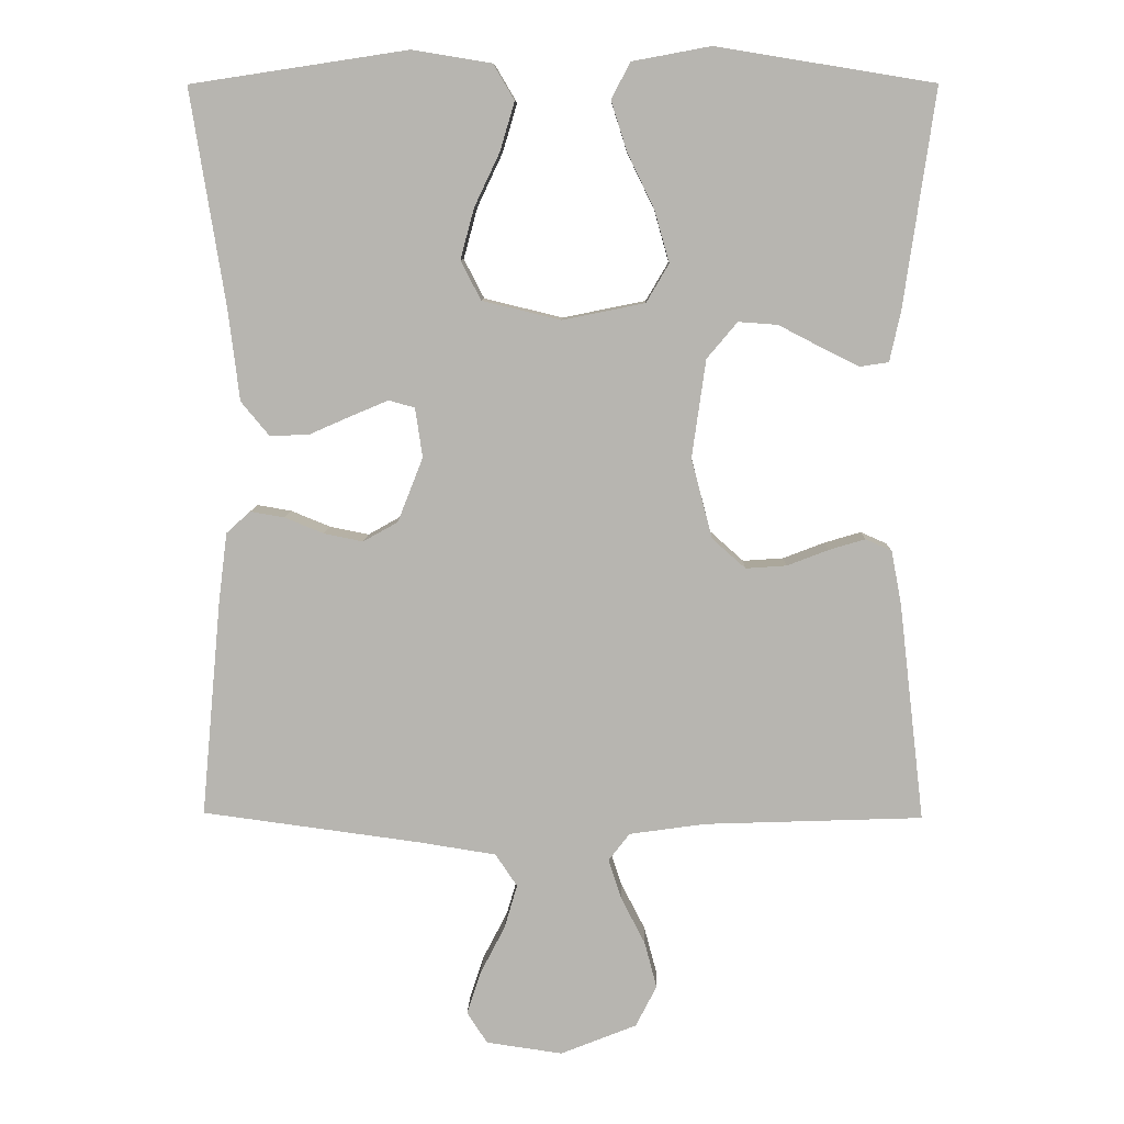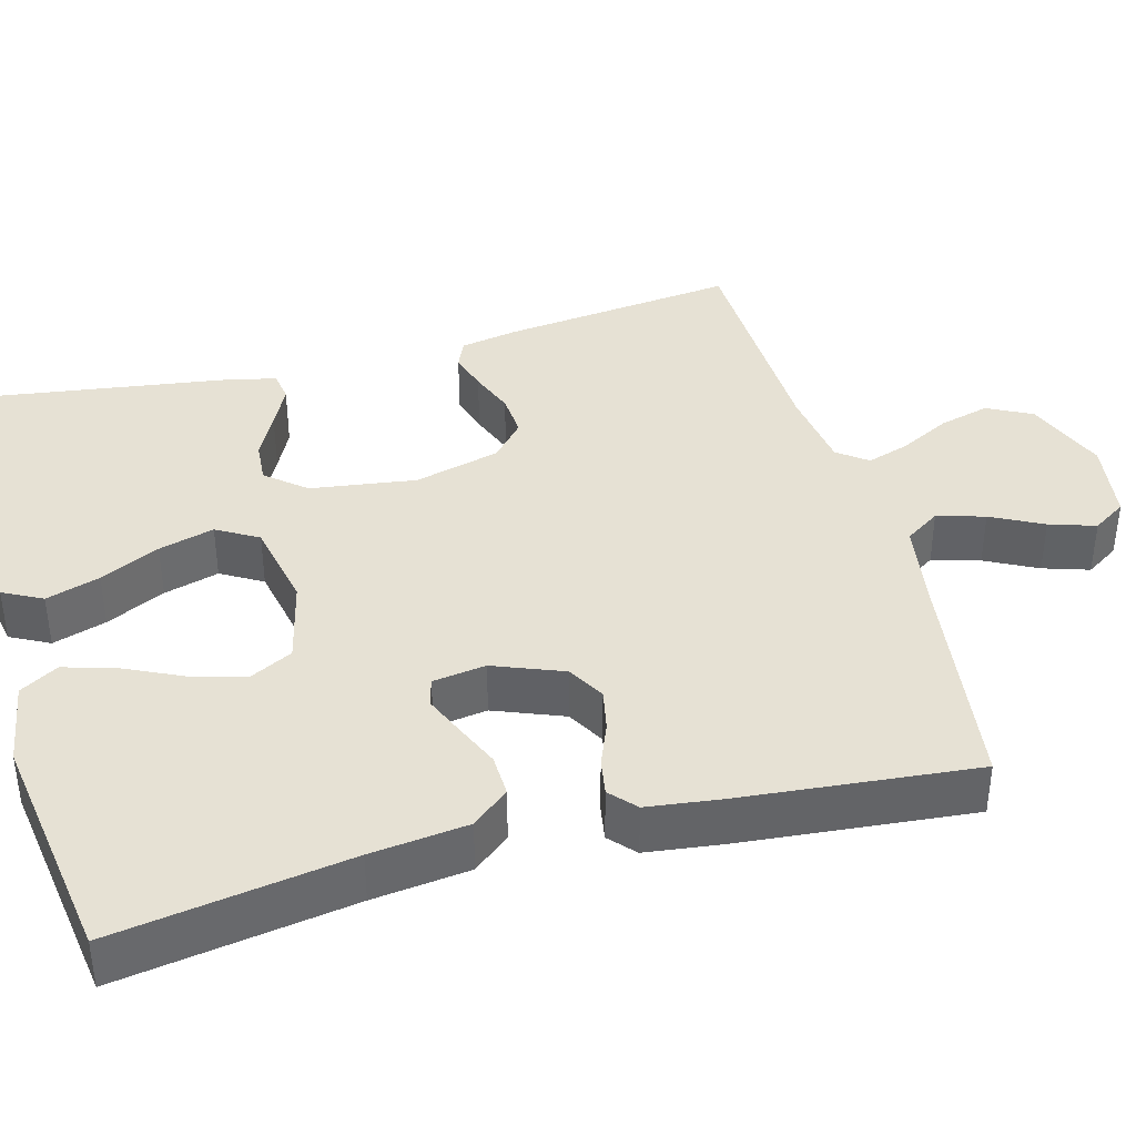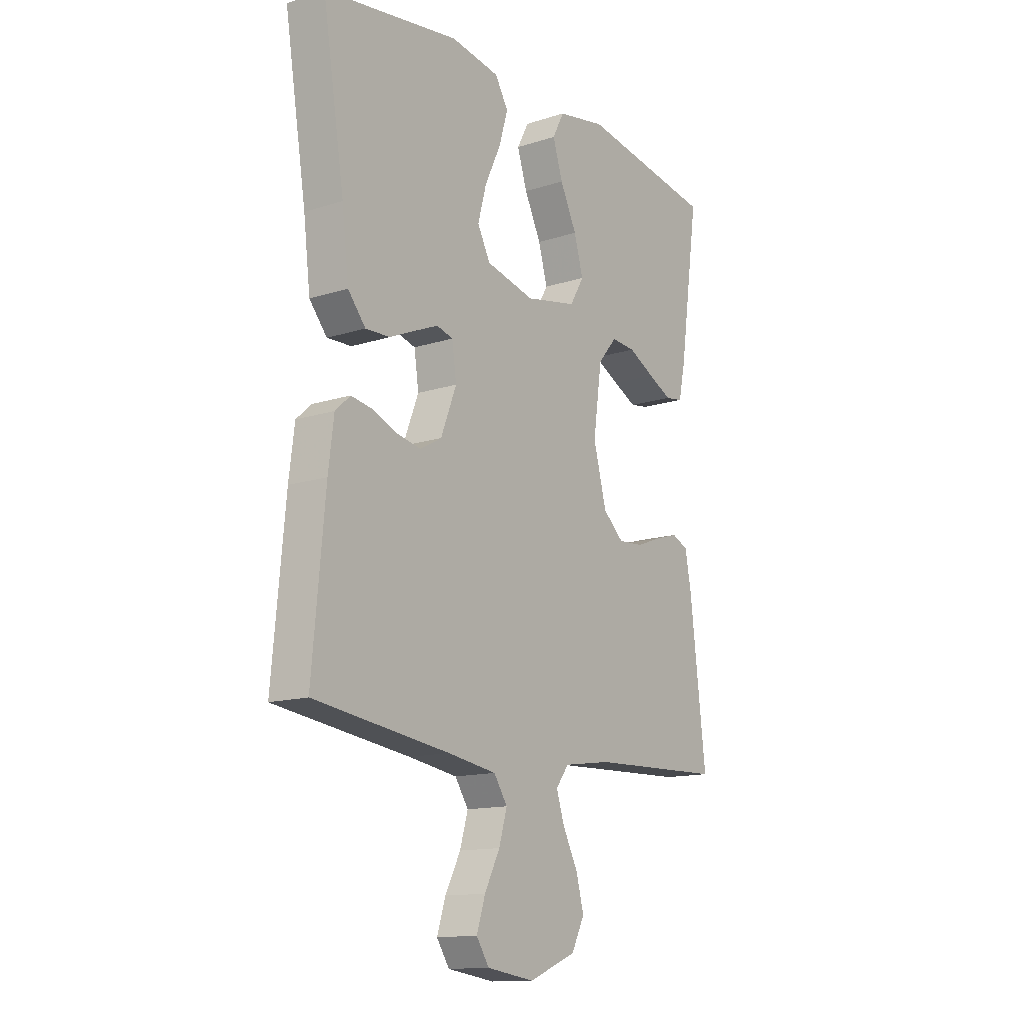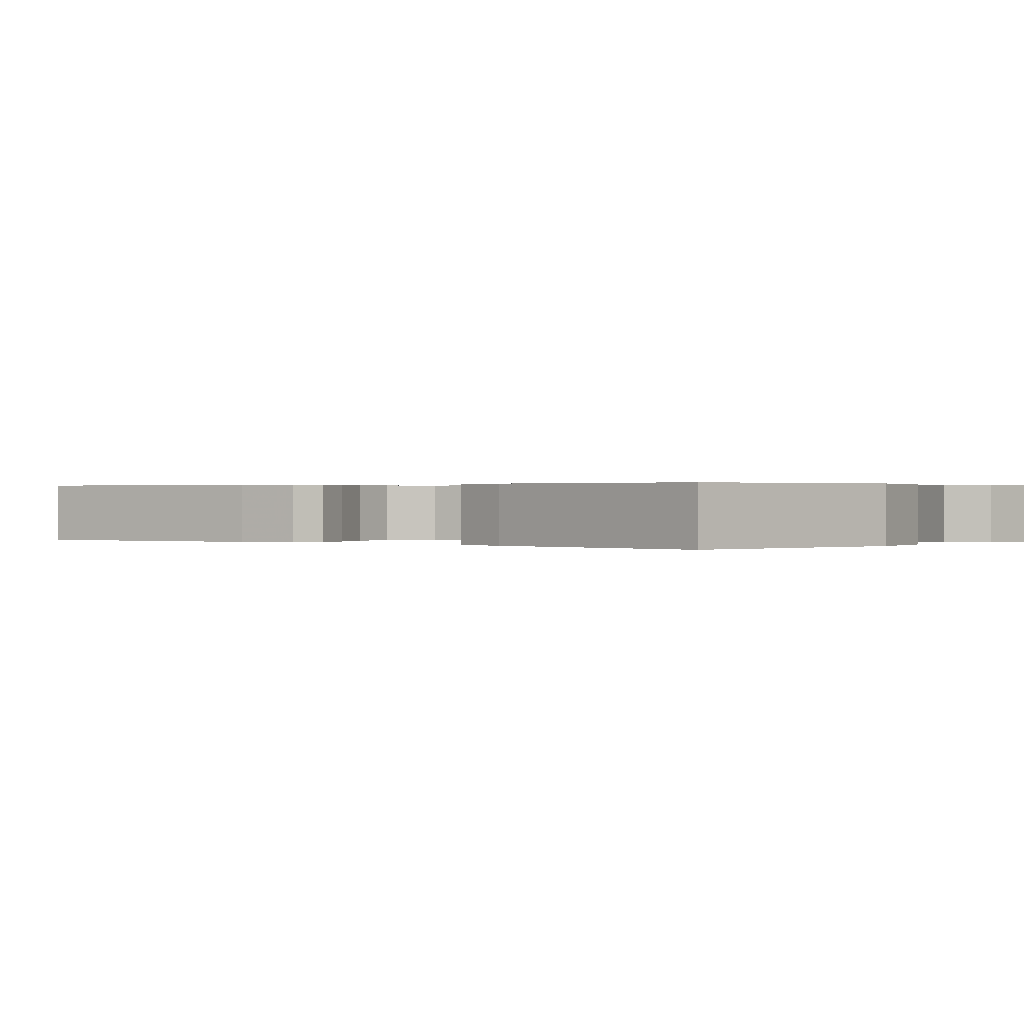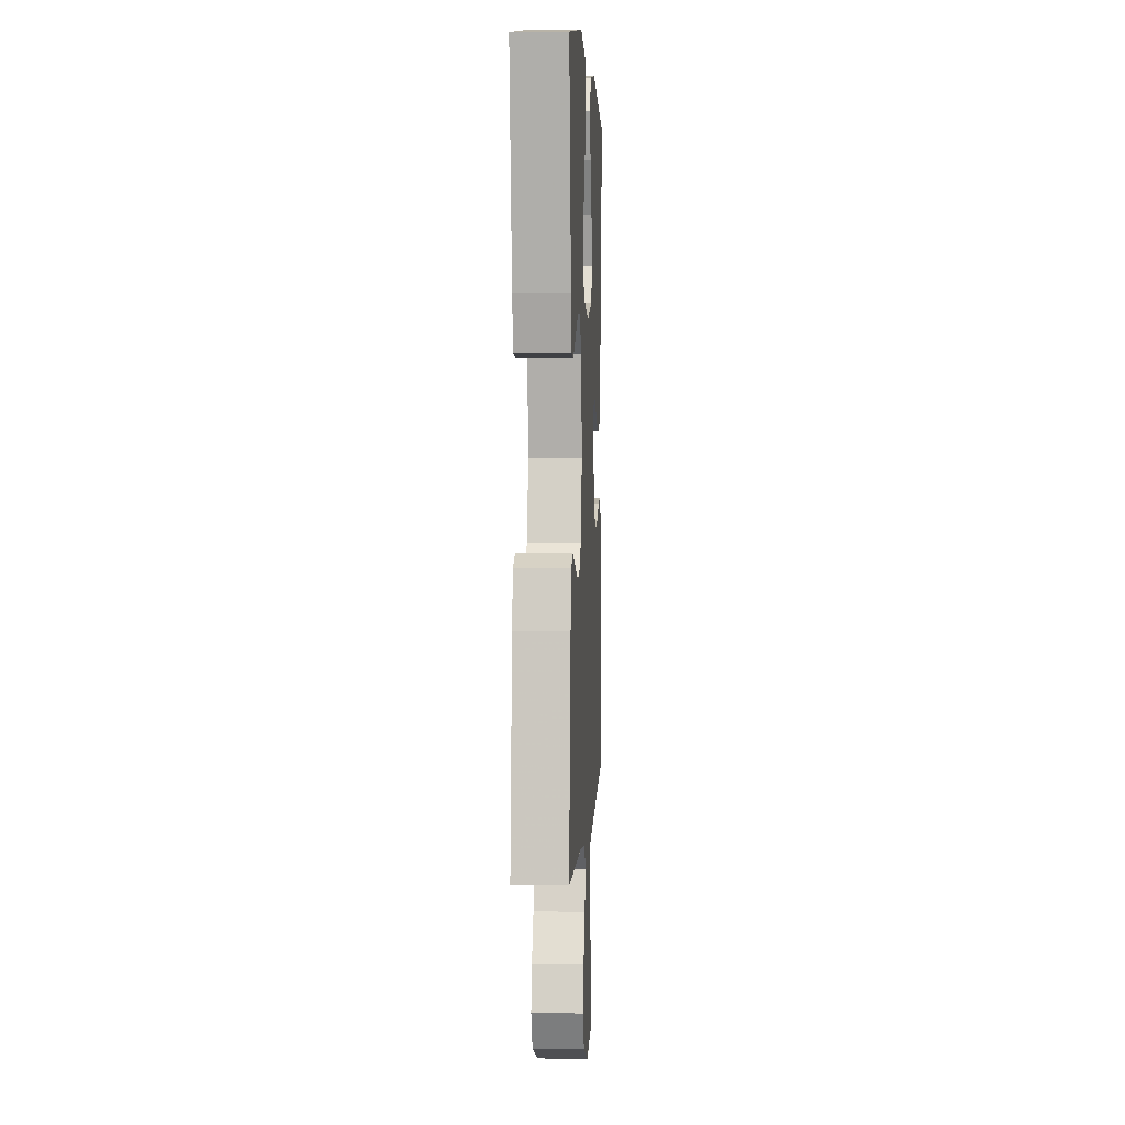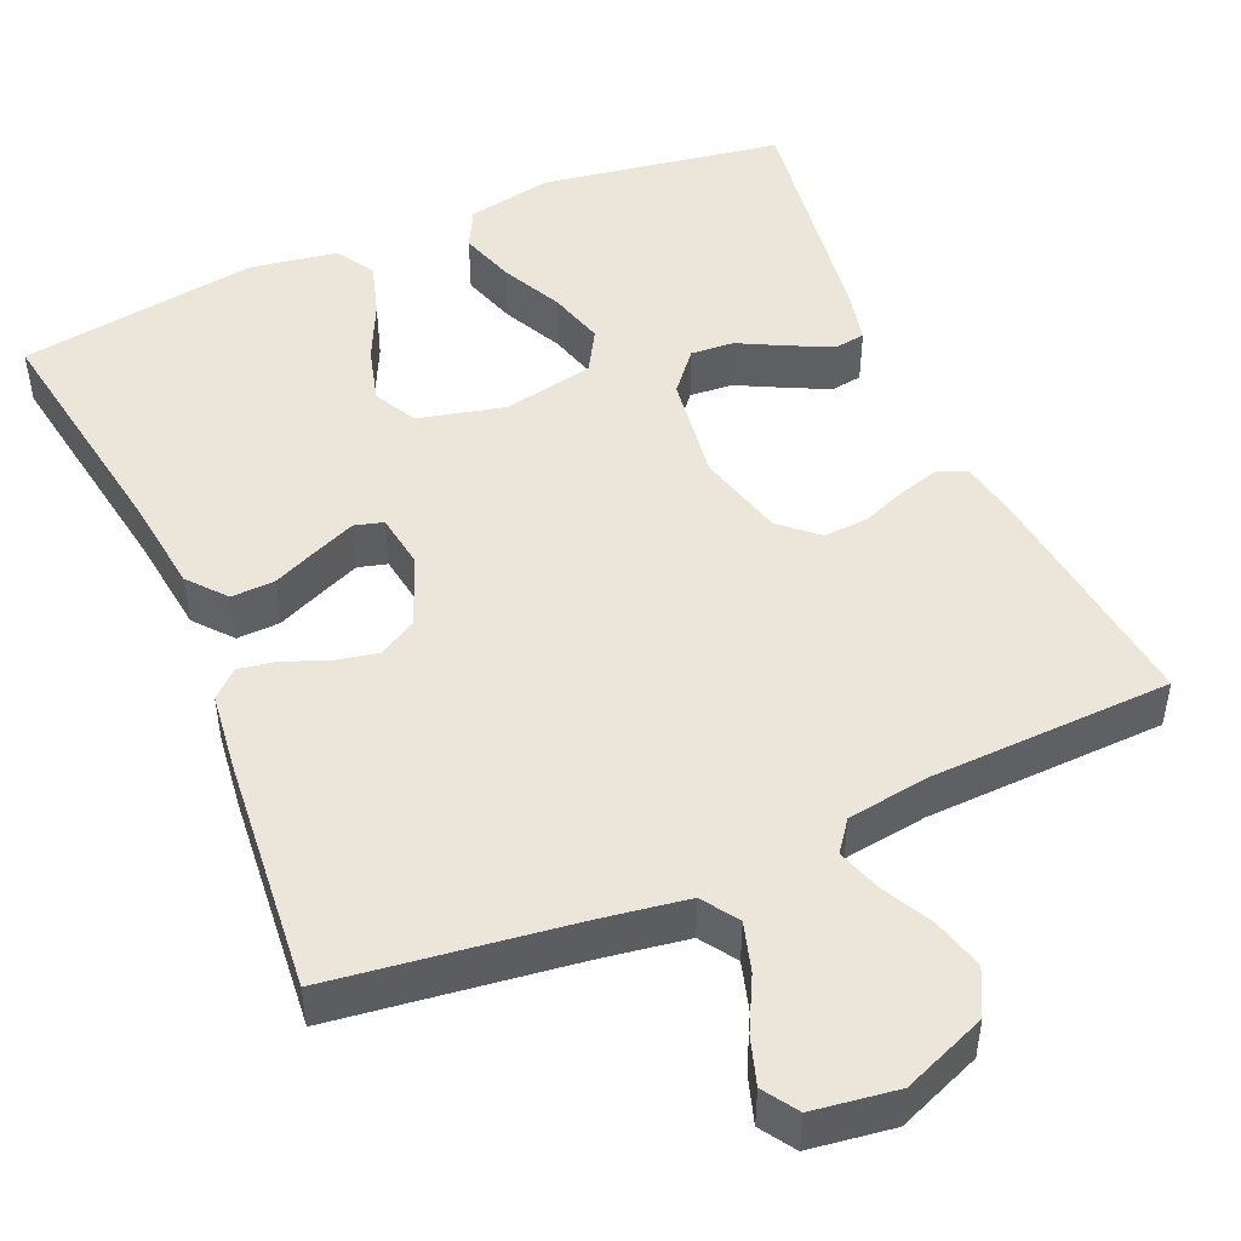
<metadata>
{"format":"obj","ext":"obj","renderer":"f3d","projection":"perspective","resolution":1024,"background":"white","views":[{"elev":8.6,"azim":-178.4,"up":"+Z"},{"elev":39.2,"azim":74.8,"up":"+Y"},{"elev":-13.8,"azim":125.6,"up":"+Z"},{"elev":0.3,"azim":-51.2,"up":"+Y"},{"elev":3.7,"azim":-86.9,"up":"+Z"},{"elev":48.2,"azim":156.5,"up":"+Y"}]}
</metadata>
<code>
v -0.5 0.07 0.5
v -0.2 0.07 0.549
v -0.092 0.07 0.529
v -0.066 0.07 0.479
v -0.088 0.07 0.41
v -0.125 0.07 0.334
v -0.145 0.07 0.263
v -0.114 0.07 0.21
v 0 0.07 0.187
v 0.108 0.07 0.213
v 0.136 0.07 0.267
v 0.117 0.07 0.337
v 0.082 0.07 0.411
v 0.062 0.07 0.478
v 0.091 0.07 0.527
v 0.2 0.07 0.545
v 0.5 0.07 0.5
v 0.452 0.07 0.2
v 0.437 0.07 0.076
v 0.398 0.07 0.029
v 0.344 0.07 0.031
v 0.287 0.07 0.056
v 0.235 0.07 0.078
v 0.199 0.07 0.068
v 0.189 0.07 0
v 0.224 0.07 -0.089
v 0.272 0.07 -0.116
v 0.326 0.07 -0.105
v 0.38 0.07 -0.083
v 0.427 0.07 -0.075
v 0.46 0.07 -0.105
v 0.472 0.07 -0.2
v 0.5 0.07 -0.5
v 0.2 0.07 -0.54
v 0.092 0.07 -0.557
v 0.062 0.07 -0.602
v 0.08 0.07 -0.663
v 0.114 0.07 -0.729
v 0.133 0.07 -0.788
v 0.105 0.07 -0.831
v 0 0.07 -0.846
v -0.105 0.07 -0.804
v -0.134 0.07 -0.747
v -0.117 0.07 -0.683
v -0.084 0.07 -0.619
v -0.066 0.07 -0.564
v -0.095 0.07 -0.526
v -0.2 0.07 -0.511
v -0.5 0.07 -0.5
v -0.465 0.07 -0.2
v -0.451 0.07 -0.126
v -0.415 0.07 -0.11
v -0.365 0.07 -0.125
v -0.308 0.07 -0.147
v -0.252 0.07 -0.151
v -0.206 0.07 -0.11
v -0.177 0.07 0
v -0.196 0.07 0.135
v -0.238 0.07 0.185
v -0.292 0.07 0.181
v -0.35 0.07 0.151
v -0.403 0.07 0.125
v -0.442 0.07 0.131
v -0.457 0.07 0.2
v -0.5 0 0.5
v -0.2 0 0.549
v -0.092 0 0.529
v -0.066 0 0.479
v -0.088 0 0.41
v -0.125 0 0.334
v -0.145 0 0.263
v -0.114 0 0.21
v 0 0 0.187
v 0.108 0 0.213
v 0.136 0 0.267
v 0.117 0 0.337
v 0.082 0 0.411
v 0.062 0 0.478
v 0.091 0 0.527
v 0.2 0 0.545
v 0.5 0 0.5
v 0.452 0 0.2
v 0.437 0 0.076
v 0.398 0 0.029
v 0.344 0 0.031
v 0.287 0 0.056
v 0.235 0 0.078
v 0.199 0 0.068
v 0.189 0 0
v 0.224 0 -0.089
v 0.272 0 -0.116
v 0.326 0 -0.105
v 0.38 0 -0.083
v 0.427 0 -0.075
v 0.46 0 -0.105
v 0.472 0 -0.2
v 0.5 0 -0.5
v 0.2 0 -0.54
v 0.092 0 -0.557
v 0.062 0 -0.602
v 0.08 0 -0.663
v 0.114 0 -0.729
v 0.133 0 -0.788
v 0.105 0 -0.831
v 0 0 -0.846
v -0.105 0 -0.804
v -0.134 0 -0.747
v -0.117 0 -0.683
v -0.084 0 -0.619
v -0.066 0 -0.564
v -0.095 0 -0.526
v -0.2 0 -0.511
v -0.5 0 -0.5
v -0.465 0 -0.2
v -0.451 0 -0.126
v -0.415 0 -0.11
v -0.365 0 -0.125
v -0.308 0 -0.147
v -0.252 0 -0.151
v -0.206 0 -0.11
v -0.177 0 0
v -0.196 0 0.135
v -0.238 0 0.185
v -0.292 0 0.181
v -0.35 0 0.151
v -0.403 0 0.125
v -0.442 0 0.131
v -0.457 0 0.2
f 4 5 6
f 3 4 6
f 2 3 6
f 1 2 6
f 64 1 6
f 63 64 6
f 62 63 6
f 61 62 6
f 60 61 6
f 59 60 6 7
f 58 59 7 8
f 57 58 8 9
f 56 57 9 10
f 52 53 54
f 51 52 54
f 50 51 54
f 49 50 54
f 48 49 54
f 47 48 54 55
f 46 47 55 56
f 43 44 45
f 42 43 45
f 41 42 45
f 40 41 45
f 39 40 45
f 38 39 45
f 37 38 45
f 36 37 45 46
f 46 56 10
f 36 46 10
f 35 36 10
f 32 33 34
f 31 32 34
f 30 31 34
f 29 30 34
f 28 29 34
f 27 28 34 35
f 20 21 22
f 19 20 22
f 18 19 22
f 17 18 22
f 16 17 22
f 15 16 22
f 14 15 22
f 13 14 22
f 12 13 22
f 11 12 22 23
f 10 11 23 24
f 26 27 35
f 25 26 35
f 10 24 25 35
f 70 69 68
f 70 68 67
f 70 67 66
f 70 66 65
f 70 65 128
f 70 128 127
f 70 127 126
f 70 126 125
f 70 125 124
f 71 70 124 123
f 72 71 123 122
f 73 72 122 121
f 74 73 121 120
f 118 117 116
f 118 116 115
f 118 115 114
f 118 114 113
f 118 113 112
f 119 118 112 111
f 120 119 111 110
f 109 108 107
f 109 107 106
f 109 106 105
f 109 105 104
f 109 104 103
f 109 103 102
f 109 102 101
f 110 109 101 100
f 74 120 110
f 74 110 100
f 74 100 99
f 98 97 96
f 98 96 95
f 98 95 94
f 98 94 93
f 98 93 92
f 99 98 92 91
f 86 85 84
f 86 84 83
f 86 83 82
f 86 82 81
f 86 81 80
f 86 80 79
f 86 79 78
f 86 78 77
f 86 77 76
f 87 86 76 75
f 88 87 75 74
f 99 91 90
f 99 90 89
f 99 89 88 74
f 1 65 66 2
f 2 66 67 3
f 3 67 68 4
f 4 68 69 5
f 5 69 70 6
f 6 70 71 7
f 7 71 72 8
f 8 72 73 9
f 9 73 74 10
f 10 74 75 11
f 11 75 76 12
f 12 76 77 13
f 13 77 78 14
f 14 78 79 15
f 15 79 80 16
f 16 80 81 17
f 17 81 82 18
f 18 82 83 19
f 19 83 84 20
f 20 84 85 21
f 21 85 86 22
f 22 86 87 23
f 23 87 88 24
f 24 88 89 25
f 25 89 90 26
f 26 90 91 27
f 27 91 92 28
f 28 92 93 29
f 29 93 94 30
f 30 94 95 31
f 31 95 96 32
f 32 96 97 33
f 33 97 98 34
f 34 98 99 35
f 35 99 100 36
f 36 100 101 37
f 37 101 102 38
f 38 102 103 39
f 39 103 104 40
f 40 104 105 41
f 41 105 106 42
f 42 106 107 43
f 43 107 108 44
f 44 108 109 45
f 45 109 110 46
f 46 110 111 47
f 47 111 112 48
f 48 112 113 49
f 49 113 114 50
f 50 114 115 51
f 51 115 116 52
f 52 116 117 53
f 53 117 118 54
f 54 118 119 55
f 55 119 120 56
f 56 120 121 57
f 57 121 122 58
f 58 122 123 59
f 59 123 124 60
f 60 124 125 61
f 61 125 126 62
f 62 126 127 63
f 63 127 128 64
f 64 128 65 1

</code>
